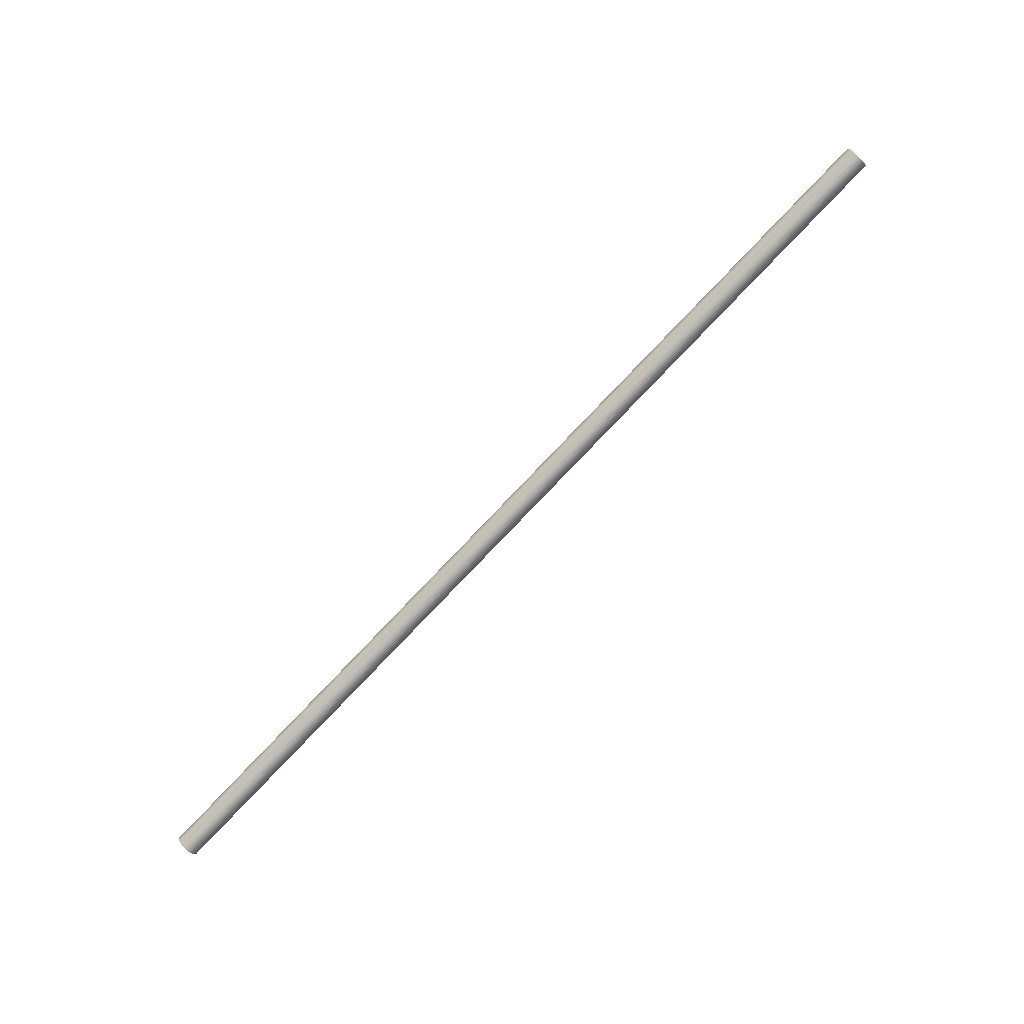
<metadata>
{"format":"obj","ext":"obj","renderer":"f3d","projection":"perspective","resolution":1024,"background":"white","views":[{"elev":-52.1,"azim":42.6,"up":"+Y"}]}
</metadata>
<code>
o Cylinder.006
v -6.328 4.705 -1.188
v -7.831 4.158 -1.188
v -6.329 4.709 -1.188
v -7.832 4.162 -1.188
v -6.33 4.713 -1.187
v -7.834 4.165 -1.187
v -6.331 4.716 -1.185
v -7.835 4.169 -1.185
v -6.332 4.719 -1.182
v -7.836 4.172 -1.182
v -6.333 4.721 -1.179
v -7.837 4.174 -1.179
v -6.334 4.723 -1.176
v -7.837 4.176 -1.176
v -6.334 4.724 -1.172
v -7.838 4.177 -1.172
v -6.334 4.724 -1.168
v -7.838 4.177 -1.168
v -6.334 4.724 -1.164
v -7.838 4.177 -1.164
v -6.334 4.723 -1.16
v -7.837 4.176 -1.16
v -6.333 4.721 -1.157
v -7.837 4.174 -1.157
v -6.332 4.719 -1.154
v -7.836 4.172 -1.154
v -6.331 4.716 -1.151
v -7.835 4.169 -1.151
v -6.33 4.713 -1.15
v -7.834 4.165 -1.15
v -6.329 4.709 -1.148
v -7.832 4.162 -1.148
v -6.328 4.705 -1.148
v -7.831 4.158 -1.148
v -6.326 4.702 -1.148
v -7.83 4.155 -1.148
v -6.325 4.698 -1.15
v -7.828 4.151 -1.15
v -6.324 4.695 -1.151
v -7.827 4.148 -1.151
v -6.323 4.692 -1.154
v -7.826 4.145 -1.154
v -6.322 4.69 -1.157
v -7.825 4.143 -1.157
v -6.321 4.688 -1.16
v -7.825 4.141 -1.16
v -6.321 4.687 -1.164
v -7.824 4.14 -1.164
v -6.321 4.687 -1.168
v -7.824 4.139 -1.168
v -6.321 4.687 -1.172
v -7.824 4.14 -1.172
v -6.321 4.688 -1.176
v -7.825 4.141 -1.176
v -6.322 4.69 -1.179
v -7.825 4.143 -1.179
v -6.323 4.692 -1.182
v -7.826 4.145 -1.182
v -6.324 4.695 -1.185
v -7.827 4.148 -1.185
v -6.325 4.698 -1.187
v -7.828 4.151 -1.187
v -6.326 4.702 -1.188
v -7.83 4.155 -1.188
f 2 3 1
f 4 5 3
f 6 7 5
f 8 9 7
f 10 11 9
f 12 13 11
f 14 15 13
f 16 17 15
f 18 19 17
f 20 21 19
f 22 23 21
f 24 25 23
f 26 27 25
f 28 29 27
f 30 31 29
f 32 33 31
f 34 35 33
f 36 37 35
f 38 39 37
f 40 41 39
f 42 43 41
f 44 45 43
f 46 47 45
f 48 49 47
f 50 51 49
f 52 53 51
f 54 55 53
f 56 57 55
f 58 59 57
f 60 61 59
f 54 38 22
f 62 63 61
f 64 1 63
f 15 31 47
f 2 4 3
f 4 6 5
f 6 8 7
f 8 10 9
f 10 12 11
f 12 14 13
f 14 16 15
f 16 18 17
f 18 20 19
f 20 22 21
f 22 24 23
f 24 26 25
f 26 28 27
f 28 30 29
f 30 32 31
f 32 34 33
f 34 36 35
f 36 38 37
f 38 40 39
f 40 42 41
f 42 44 43
f 44 46 45
f 46 48 47
f 48 50 49
f 50 52 51
f 52 54 53
f 54 56 55
f 56 58 57
f 58 60 59
f 60 62 61
f 6 4 2
f 2 64 6
f 64 62 6
f 62 60 58
f 58 56 54
f 54 52 50
f 50 48 54
f 48 46 54
f 46 44 38
f 44 42 38
f 42 40 38
f 38 36 34
f 34 32 30
f 30 28 26
f 26 24 22
f 22 20 18
f 18 16 22
f 16 14 22
f 14 12 10
f 10 8 6
f 62 58 6
f 58 54 6
f 38 34 22
f 34 30 22
f 30 26 22
f 14 10 22
f 10 6 22
f 54 46 38
f 6 54 22
f 62 64 63
f 64 2 1
f 63 1 3
f 3 5 7
f 7 9 11
f 11 13 7
f 13 15 7
f 15 17 19
f 19 21 15
f 21 23 15
f 23 25 31
f 25 27 31
f 27 29 31
f 31 33 35
f 35 37 39
f 39 41 43
f 43 45 47
f 47 49 51
f 51 53 55
f 55 57 63
f 57 59 63
f 59 61 63
f 63 3 7
f 31 35 47
f 35 39 47
f 39 43 47
f 47 51 63
f 51 55 63
f 63 7 15
f 15 23 31
f 63 15 47

</code>
